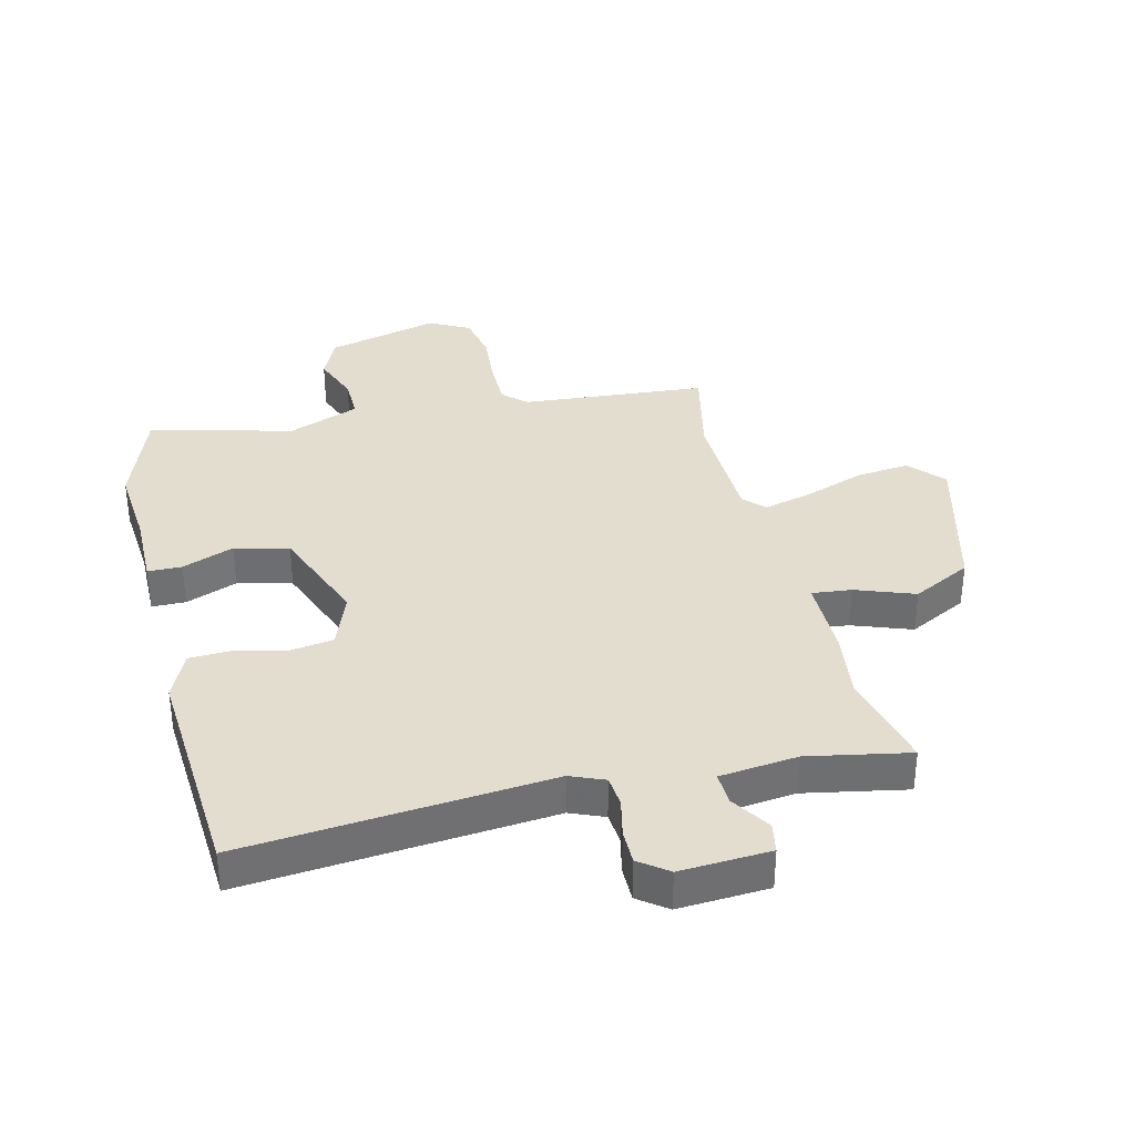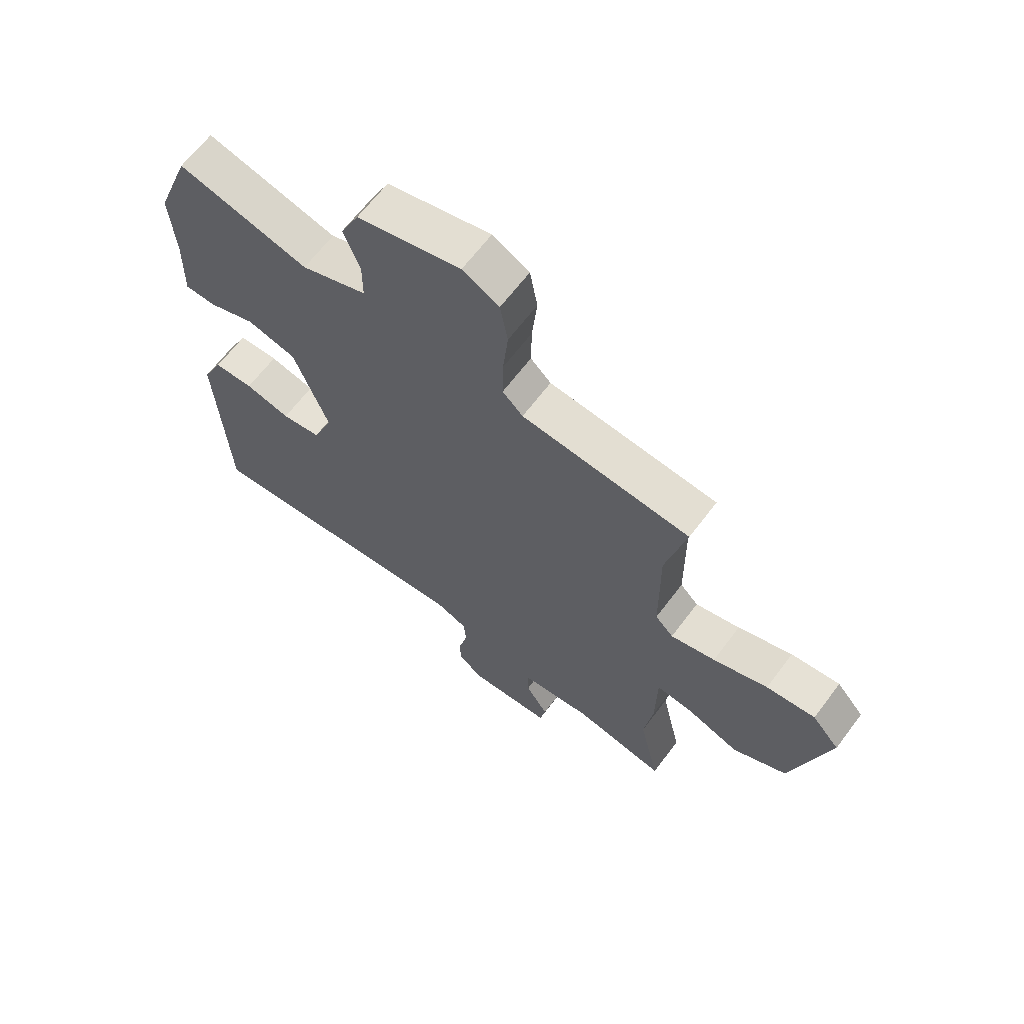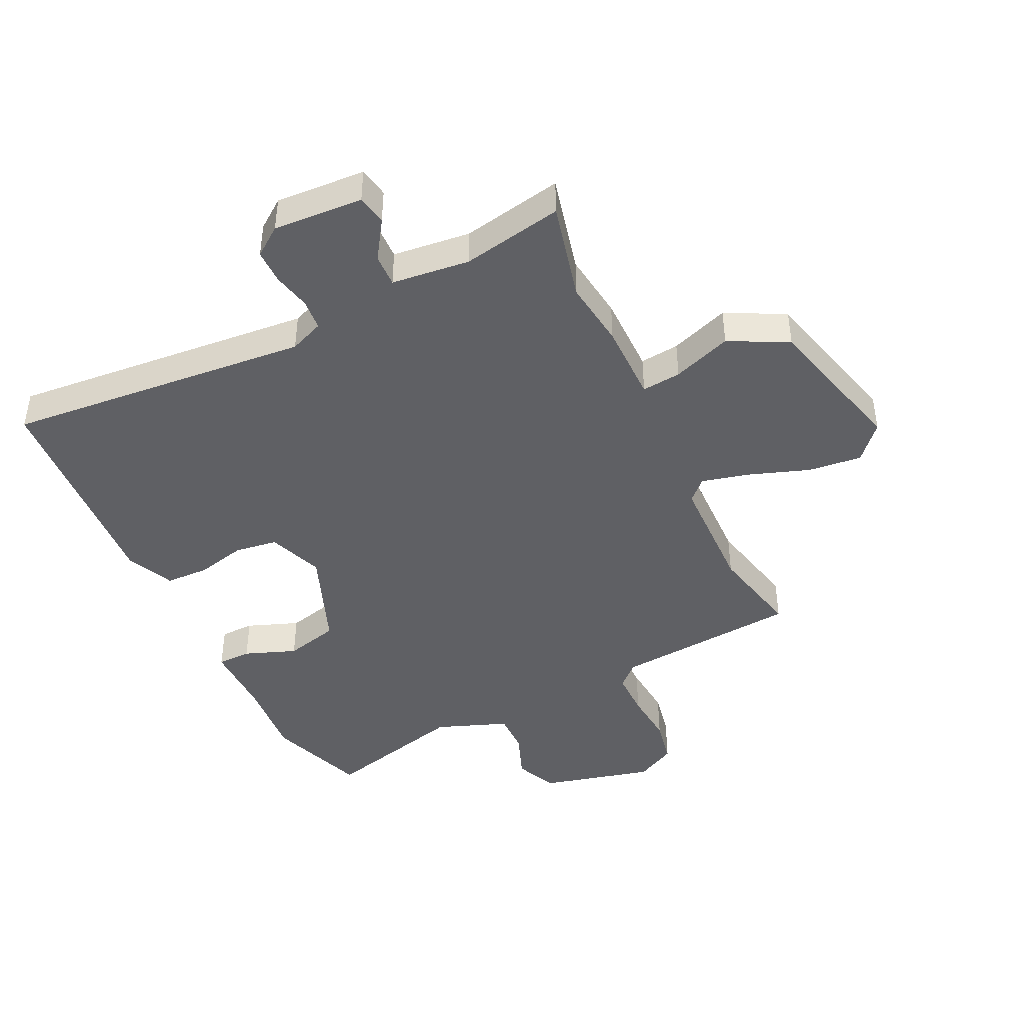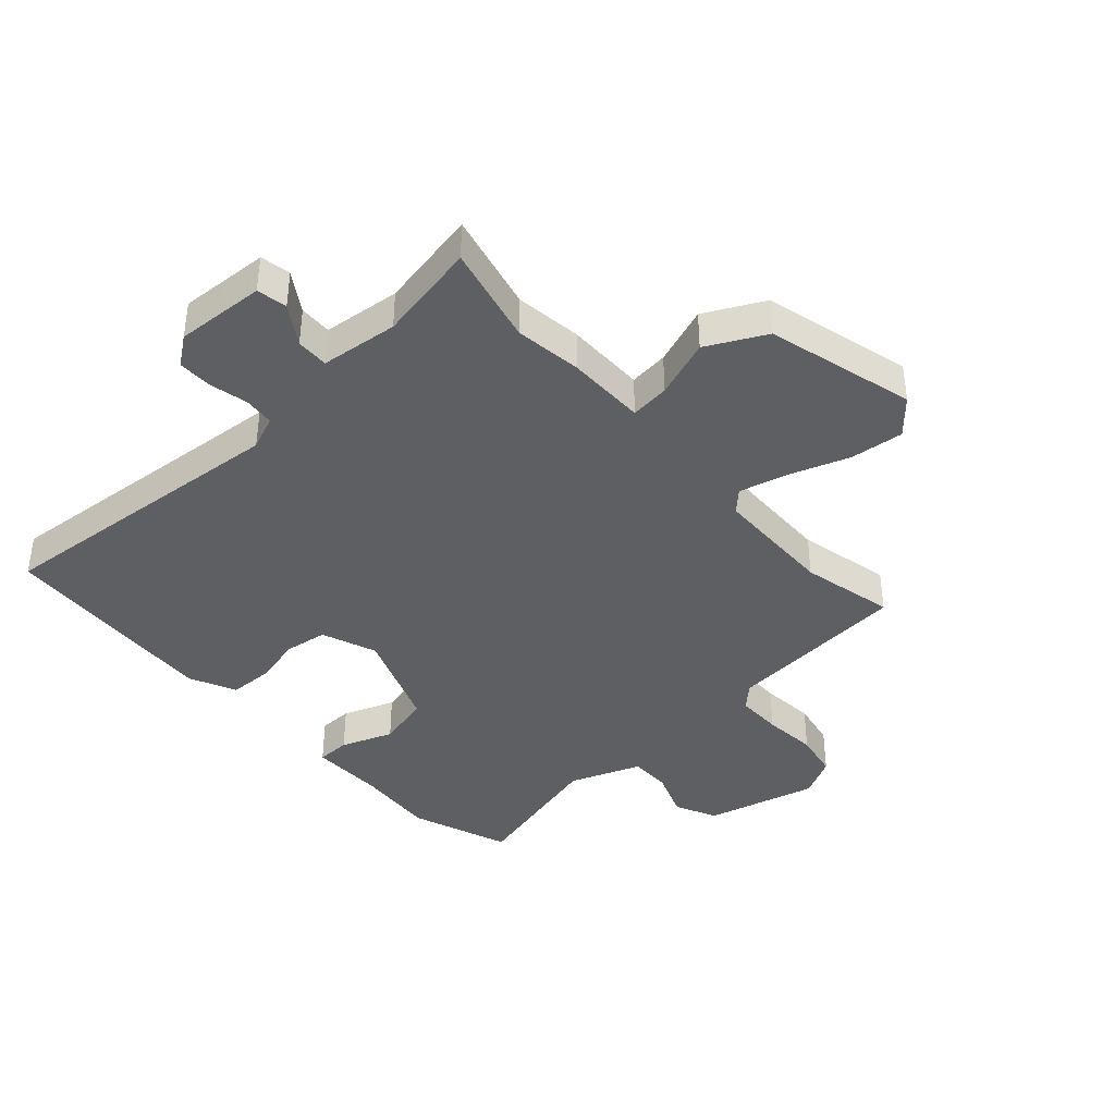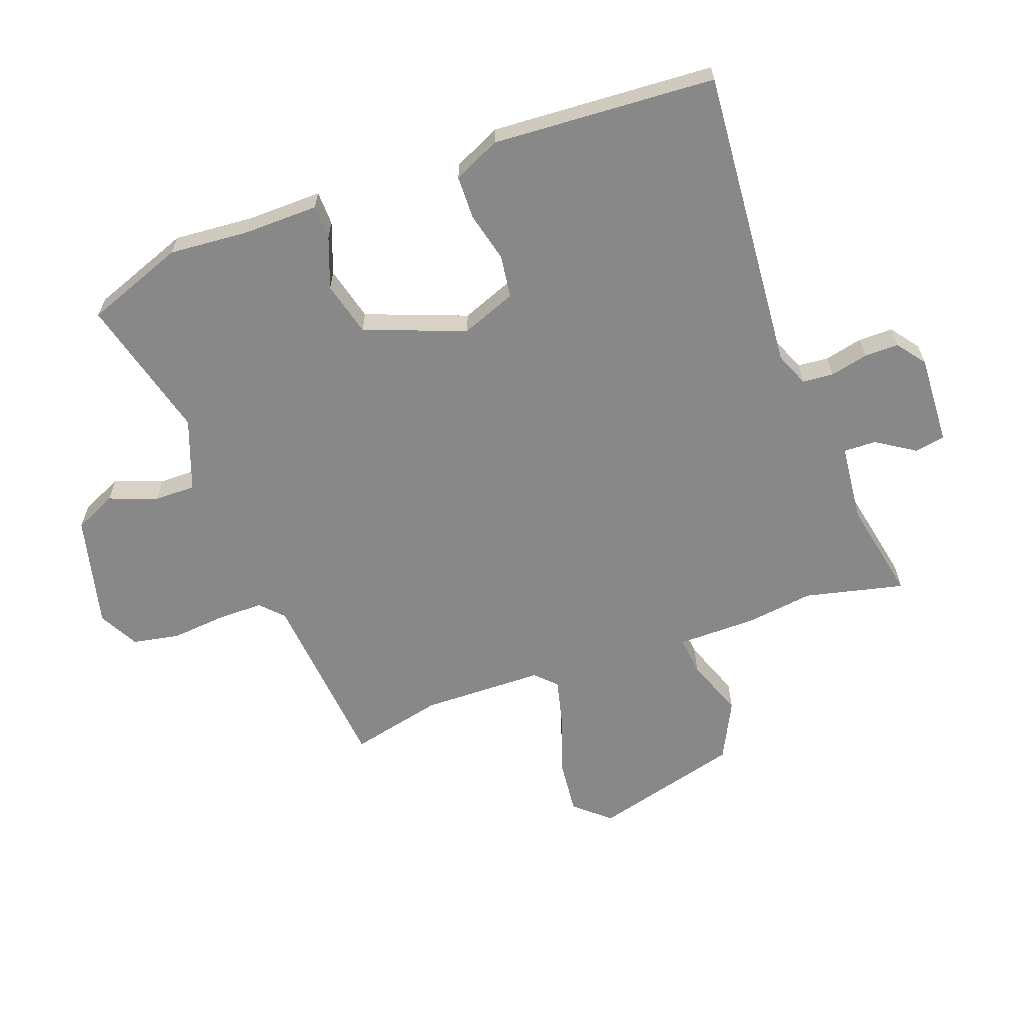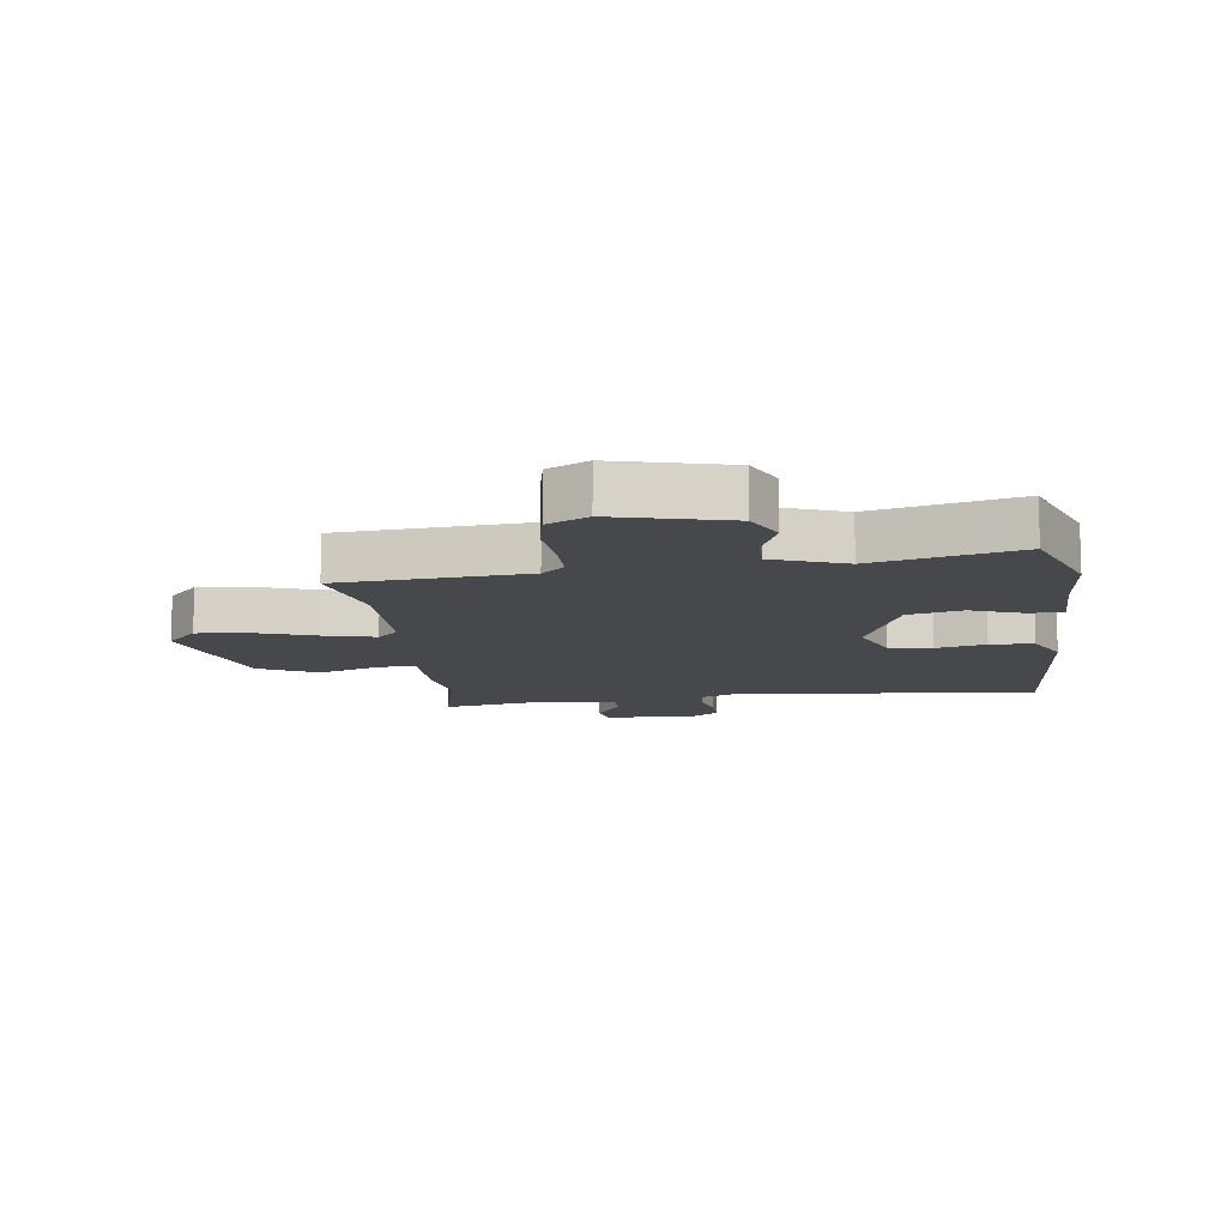
<metadata>
{"format":"obj","ext":"obj","renderer":"f3d","projection":"perspective","resolution":1024,"background":"white","views":[{"elev":35.6,"azim":165.3,"up":"+Y"},{"elev":64.9,"azim":-143.1,"up":"+Z"},{"elev":-43.6,"azim":-155.3,"up":"+Y"},{"elev":-39.9,"azim":-138.8,"up":"+Y"},{"elev":-62.7,"azim":109.5,"up":"+Y"},{"elev":-11.3,"azim":6.4,"up":"+Y"}]}
</metadata>
<code>
v 0.458 0.07 0.609
v 0.52 0.07 0.446
v 0.511 0.07 0.314
v 0.514 0.07 0.19
v 0.458 0.07 0.188
v 0.372 0.07 0.219
v 0.283 0.07 0.195
v 0.221 0.07 0.028
v 0.257 0.07 -0.063
v 0.328 0.07 -0.072
v 0.41 0.07 -0.051
v 0.482 0.07 -0.052
v 0.519 0.07 -0.129
v 0.5 0.07 -0.499
v -0.005 0.07 -0.463
v -0.061 0.07 -0.487
v -0.065 0.07 -0.538
v -0.05 0.07 -0.601
v -0.049 0.07 -0.658
v -0.096 0.07 -0.694
v -0.245 0.07 -0.688
v -0.255 0.07 -0.638
v -0.214 0.07 -0.573
v -0.213 0.07 -0.519
v -0.342 0.07 -0.507
v -0.509 0.07 -0.542
v -0.472 0.07 -0.377
v -0.488 0.07 -0.266
v -0.49 0.07 -0.134
v -0.555 0.07 -0.142
v -0.652 0.07 -0.179
v -0.75 0.07 -0.131
v -0.818 0.07 0.114
v -0.768 0.07 0.172
v -0.679 0.07 0.164
v -0.58 0.07 0.131
v -0.499 0.07 0.112
v -0.466 0.07 0.146
v -0.464 0.07 0.348
v -0.501 0.07 0.502
v -0.195 0.07 0.533
v -0.158 0.07 0.569
v -0.159 0.07 0.646
v -0.168 0.07 0.736
v -0.154 0.07 0.813
v -0.088 0.07 0.849
v 0.099 0.07 0.805
v 0.132 0.07 0.736
v 0.103 0.07 0.657
v 0.103 0.07 0.588
v 0.222 0.07 0.545
v 0.458 0 0.609
v 0.52 0 0.446
v 0.511 0 0.314
v 0.514 0 0.19
v 0.458 0 0.188
v 0.372 0 0.219
v 0.283 0 0.195
v 0.221 0 0.028
v 0.257 0 -0.063
v 0.328 0 -0.072
v 0.41 0 -0.051
v 0.482 0 -0.052
v 0.519 0 -0.129
v 0.5 0 -0.499
v -0.005 0 -0.463
v -0.061 0 -0.487
v -0.065 0 -0.538
v -0.05 0 -0.601
v -0.049 0 -0.658
v -0.096 0 -0.694
v -0.245 0 -0.688
v -0.255 0 -0.638
v -0.214 0 -0.573
v -0.213 0 -0.519
v -0.342 0 -0.507
v -0.509 0 -0.542
v -0.472 0 -0.377
v -0.488 0 -0.266
v -0.49 0 -0.134
v -0.555 0 -0.142
v -0.652 0 -0.179
v -0.75 0 -0.131
v -0.818 0 0.114
v -0.768 0 0.172
v -0.679 0 0.164
v -0.58 0 0.131
v -0.499 0 0.112
v -0.466 0 0.146
v -0.464 0 0.348
v -0.501 0 0.502
v -0.195 0 0.533
v -0.158 0 0.569
v -0.159 0 0.646
v -0.168 0 0.736
v -0.154 0 0.813
v -0.088 0 0.849
v 0.099 0 0.805
v 0.132 0 0.736
v 0.103 0 0.657
v 0.103 0 0.588
v 0.222 0 0.545
f 46 47 48 49
f 46 49 50
f 43 44 45 46
f 42 43 46 50
f 41 42 50 51
f 39 40 41 51
f 33 34 35 36
f 33 36 37
f 30 31 32 33
f 29 30 33 37
f 27 28 29
f 27 29 37 38
f 25 26 27
f 24 25 27 38
f 20 21 22 23
f 20 23 24
f 17 18 19 20
f 16 17 20 24
f 15 16 24 38
f 10 11 12 13
f 9 10 13 14
f 3 4 5 6
f 3 6 7
f 2 3 7
f 1 2 7
f 51 1 7
f 39 51 7 8
f 38 39 8 9
f 9 14 15 38
f 100 99 98 97
f 101 100 97
f 97 96 95 94
f 101 97 94 93
f 102 101 93 92
f 102 92 91 90
f 87 86 85 84
f 88 87 84
f 84 83 82 81
f 88 84 81 80
f 80 79 78
f 89 88 80 78
f 78 77 76
f 89 78 76 75
f 74 73 72 71
f 75 74 71
f 71 70 69 68
f 75 71 68 67
f 89 75 67 66
f 64 63 62 61
f 65 64 61 60
f 57 56 55 54
f 58 57 54
f 58 54 53
f 58 53 52
f 58 52 102
f 59 58 102 90
f 60 59 90 89
f 89 66 65 60
f 1 52 53 2
f 2 53 54 3
f 3 54 55 4
f 4 55 56 5
f 5 56 57 6
f 6 57 58 7
f 7 58 59 8
f 8 59 60 9
f 9 60 61 10
f 10 61 62 11
f 11 62 63 12
f 12 63 64 13
f 13 64 65 14
f 14 65 66 15
f 15 66 67 16
f 16 67 68 17
f 17 68 69 18
f 18 69 70 19
f 19 70 71 20
f 20 71 72 21
f 21 72 73 22
f 22 73 74 23
f 23 74 75 24
f 24 75 76 25
f 25 76 77 26
f 26 77 78 27
f 27 78 79 28
f 28 79 80 29
f 29 80 81 30
f 30 81 82 31
f 31 82 83 32
f 32 83 84 33
f 33 84 85 34
f 34 85 86 35
f 35 86 87 36
f 36 87 88 37
f 37 88 89 38
f 38 89 90 39
f 39 90 91 40
f 40 91 92 41
f 41 92 93 42
f 42 93 94 43
f 43 94 95 44
f 44 95 96 45
f 45 96 97 46
f 46 97 98 47
f 47 98 99 48
f 48 99 100 49
f 49 100 101 50
f 50 101 102 51
f 51 102 52 1

</code>
